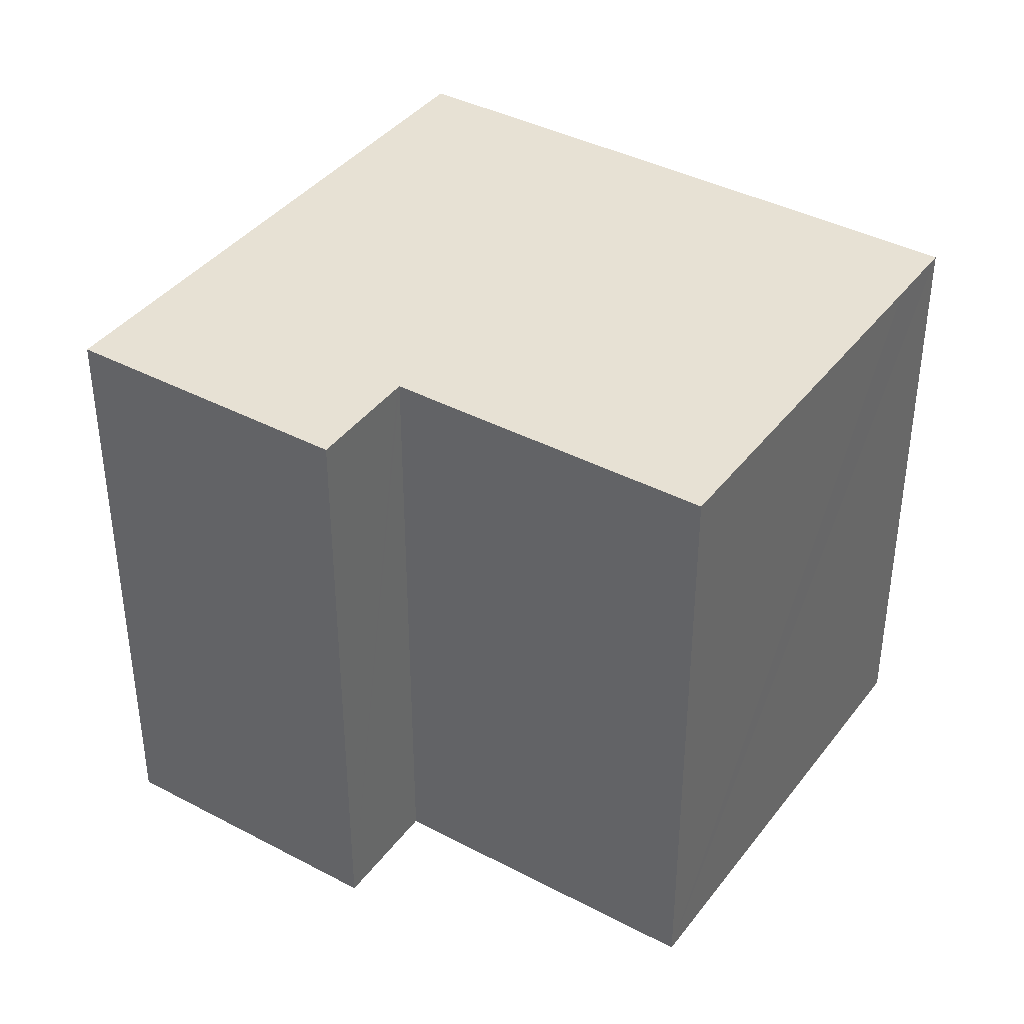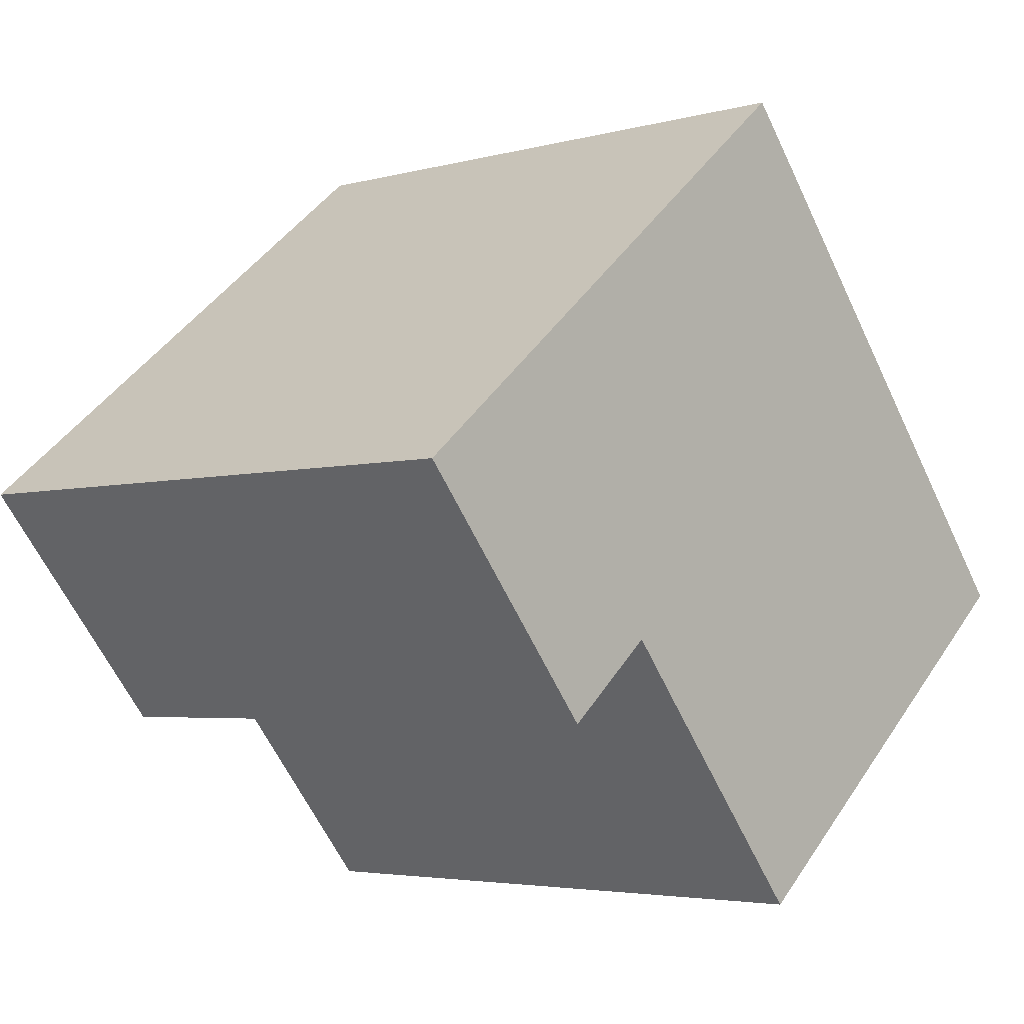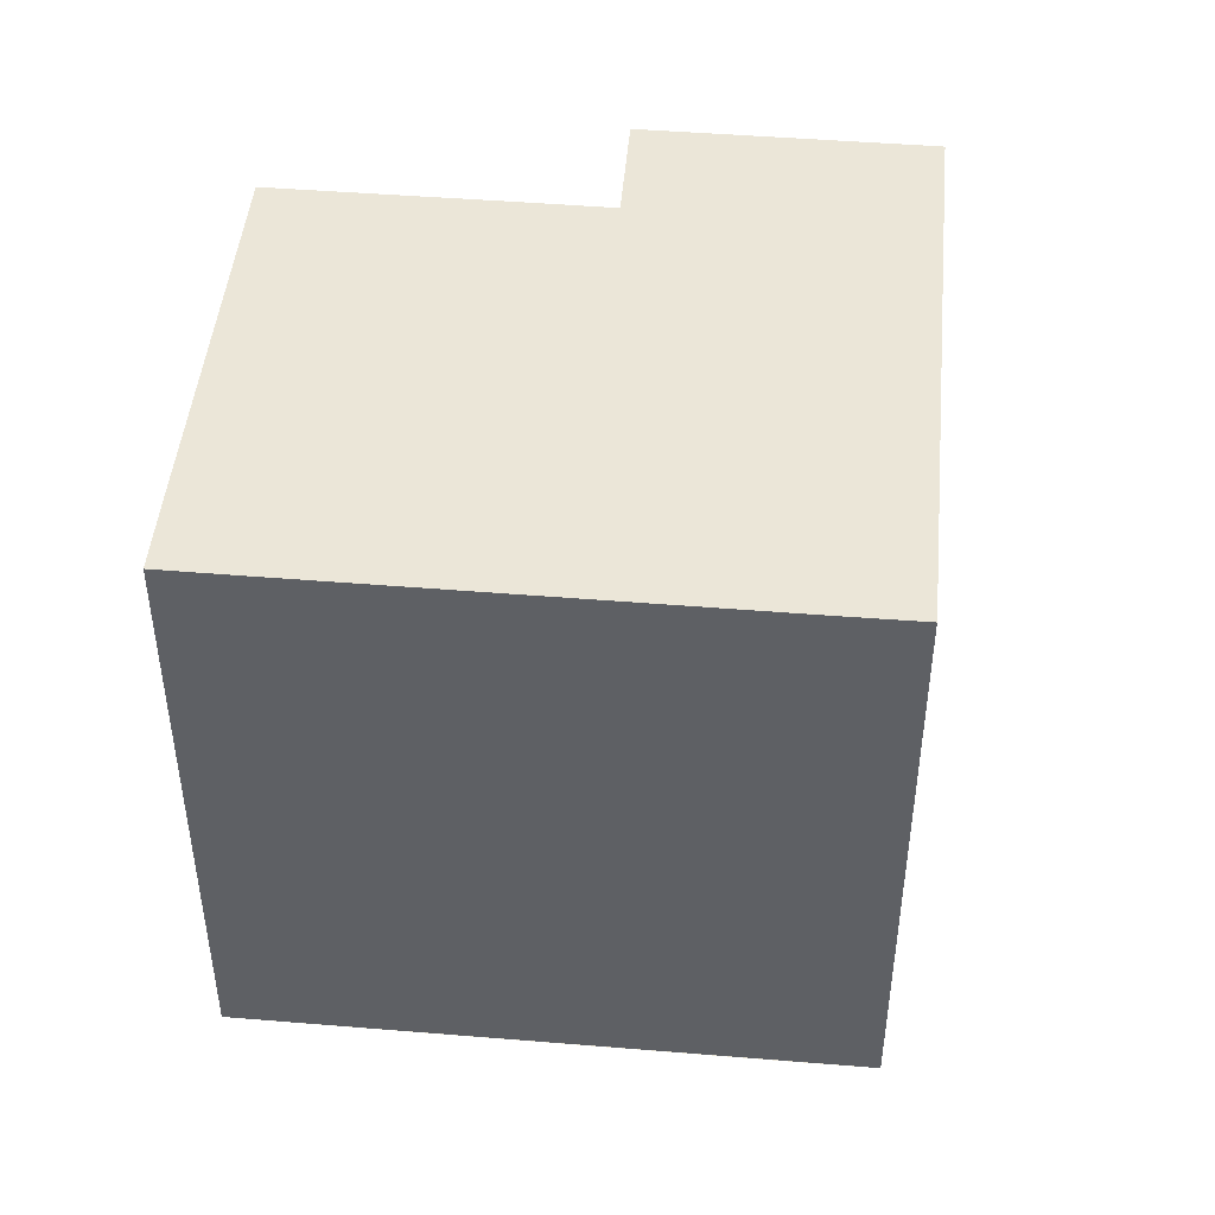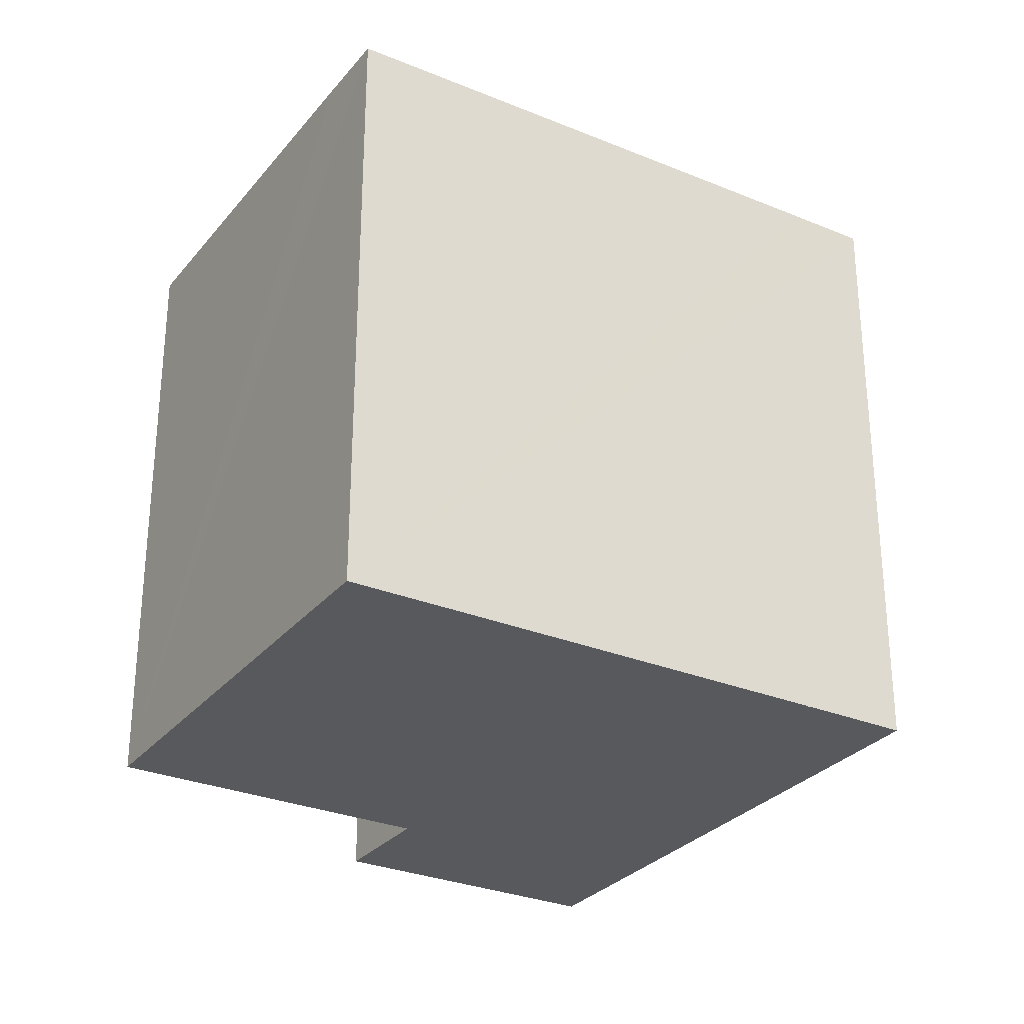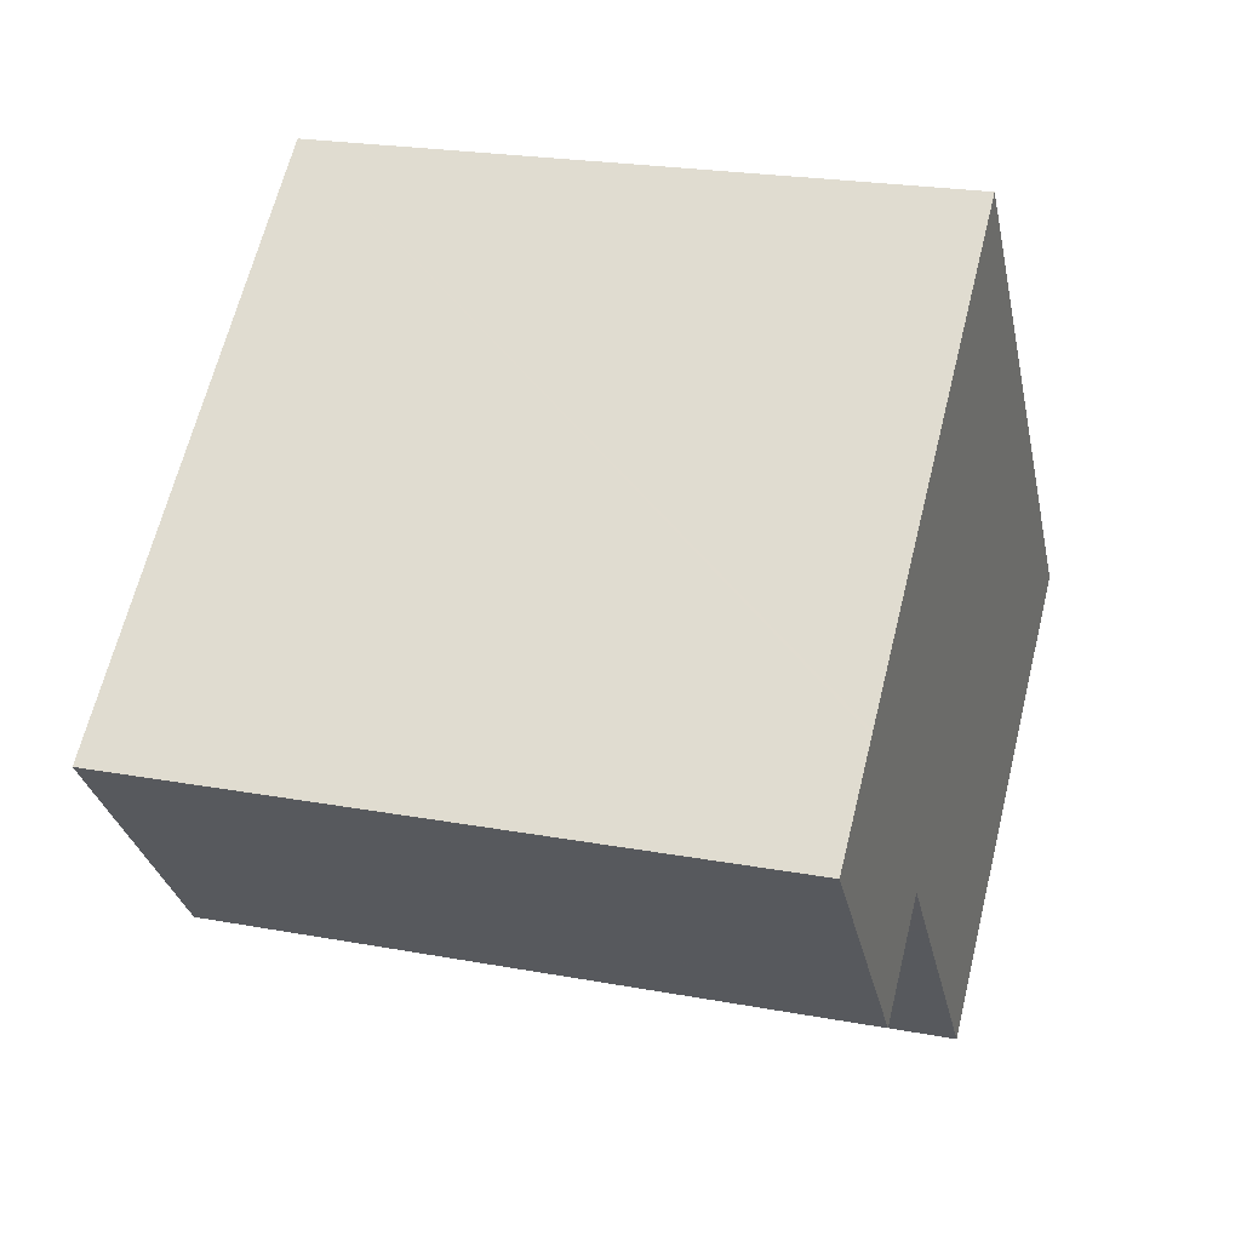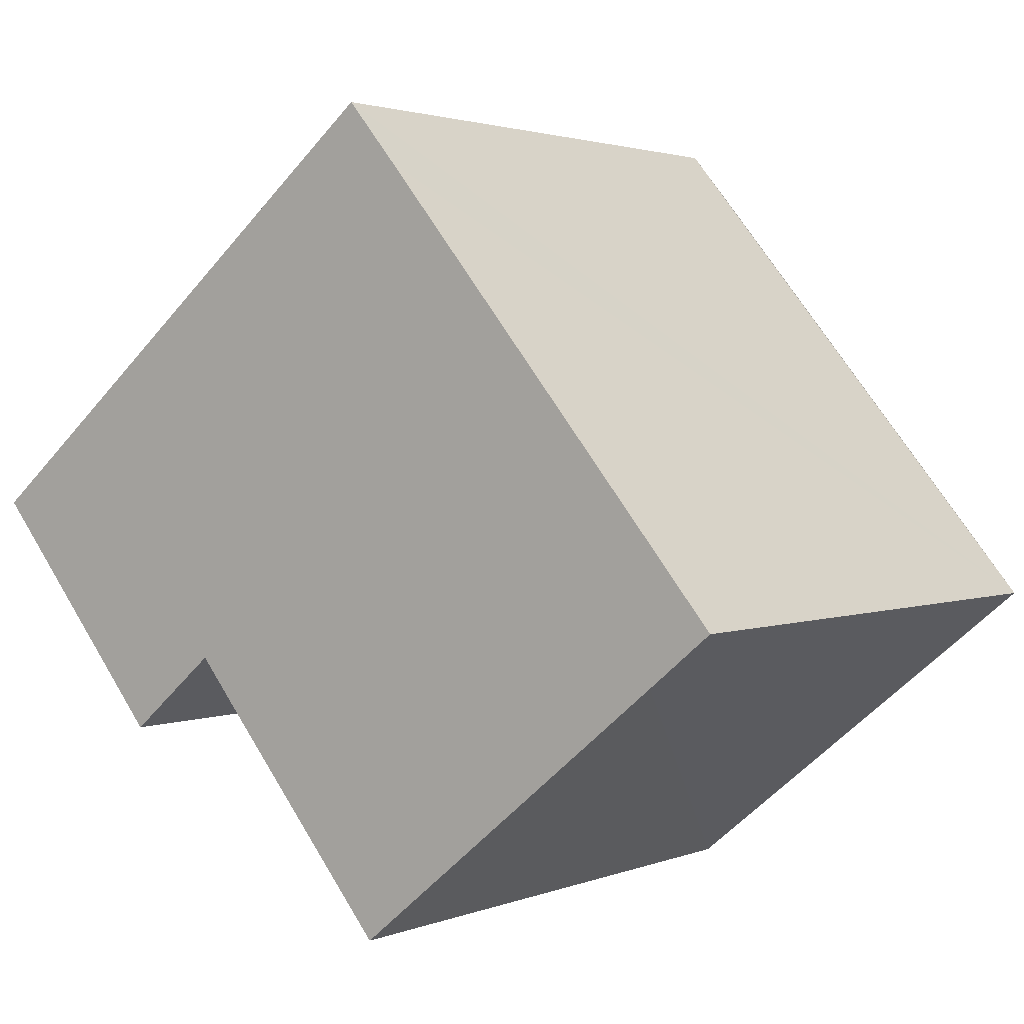
<metadata>
{"format":"obj","ext":"obj","renderer":"f3d","projection":"perspective","resolution":1024,"background":"white","views":[{"elev":39.4,"azim":162.9,"up":"+Y"},{"elev":-3.9,"azim":132.3,"up":"+Z"},{"elev":46.4,"azim":-45.1,"up":"+Y"},{"elev":-29.3,"azim":-81.8,"up":"+Y"},{"elev":22.4,"azim":107.9,"up":"+Z"},{"elev":2.2,"azim":-143.6,"up":"+Z"}]}
</metadata>
<code>
v  1.539 18.68 1.874
v  1.875 18.68 -1.559
v  0 18.68 1.144e-15
v  11.6 18.68 -9.575
v  16.61 18.68 -3.531
v  6.49 18.68 7.873
v  18.13 18.68 -1.678
v  8.532 18.68 10.35
v  18.21 18.68 -1.744
v  20.05 18.68 -3.292
v  20.92 18.68 -4.033
v  20.93 18.68 -4.023
v  26.66 18.68 2.904
v  10.67 18.68 12.94
v  12.22 18.68 14.79
v  23.83 18.68 5.236
v  17.62 18.68 10.35
v  14.09 18.68 13.26
v  23.91 18.68 5.164
v  11.6 5.863e-16 -9.575
v  0 0 0
v  1.875 9.546e-17 -1.559
v  20.92 2.469e-16 -4.033
v  18.13 1.027e-16 -1.678
v  20.05 2.016e-16 -3.292
v  18.21 1.068e-16 -1.744
v  12.22 -9.059e-16 14.79
v  1.539 -1.147e-16 1.874
v  6.49 -4.821e-16 7.873
v  8.532 -6.336e-16 10.35
v  10.67 -7.921e-16 12.94
v  14.09 -8.119e-16 13.26
v  26.66 -1.778e-16 2.904
v  23.91 -3.162e-16 5.164
v  17.62 -6.336e-16 10.35
v  23.83 -3.206e-16 5.236
v  20.93 2.463e-16 -4.023
v  16.61 2.162e-16 -3.531
g defaultobject
f 1 2 3
f 2 1 4
f 4 1 5
f 5 1 6
f 5 6 7
f 7 6 8
f 7 8 9
f 9 8 10
f 10 8 11
f 11 8 12
f 12 8 13
f 13 8 14
f 13 14 15
f 13 15 16
f 16 15 17
f 17 15 18
f 13 16 19
f 20 2 4
f 2 20 3
f 3 20 21
f 21 20 22
f 23 10 11
f 10 23 9
f 9 23 7
f 7 23 24
f 24 23 25
f 24 25 26
f 21 1 3
f 1 21 6
f 6 21 8
f 8 21 14
f 14 21 15
f 15 21 27
f 27 21 28
f 27 28 29
f 27 29 30
f 27 30 31
f 27 18 15
f 18 27 17
f 17 27 16
f 16 27 19
f 19 27 13
f 13 27 32
f 13 32 33
f 33 32 34
f 34 32 35
f 34 35 36
f 33 12 13
f 12 33 11
f 11 33 23
f 23 33 37
f 5 20 4
f 20 5 7
f 20 7 38
f 38 7 24
f 34 37 33
f 37 34 23
f 23 34 25
f 25 34 36
f 25 36 35
f 25 35 26
f 26 35 24
f 24 35 38
f 38 35 20
f 20 35 22
f 22 35 32
f 22 32 27
f 22 27 31
f 22 31 30
f 22 30 29
f 22 29 28
f 22 28 21

</code>
